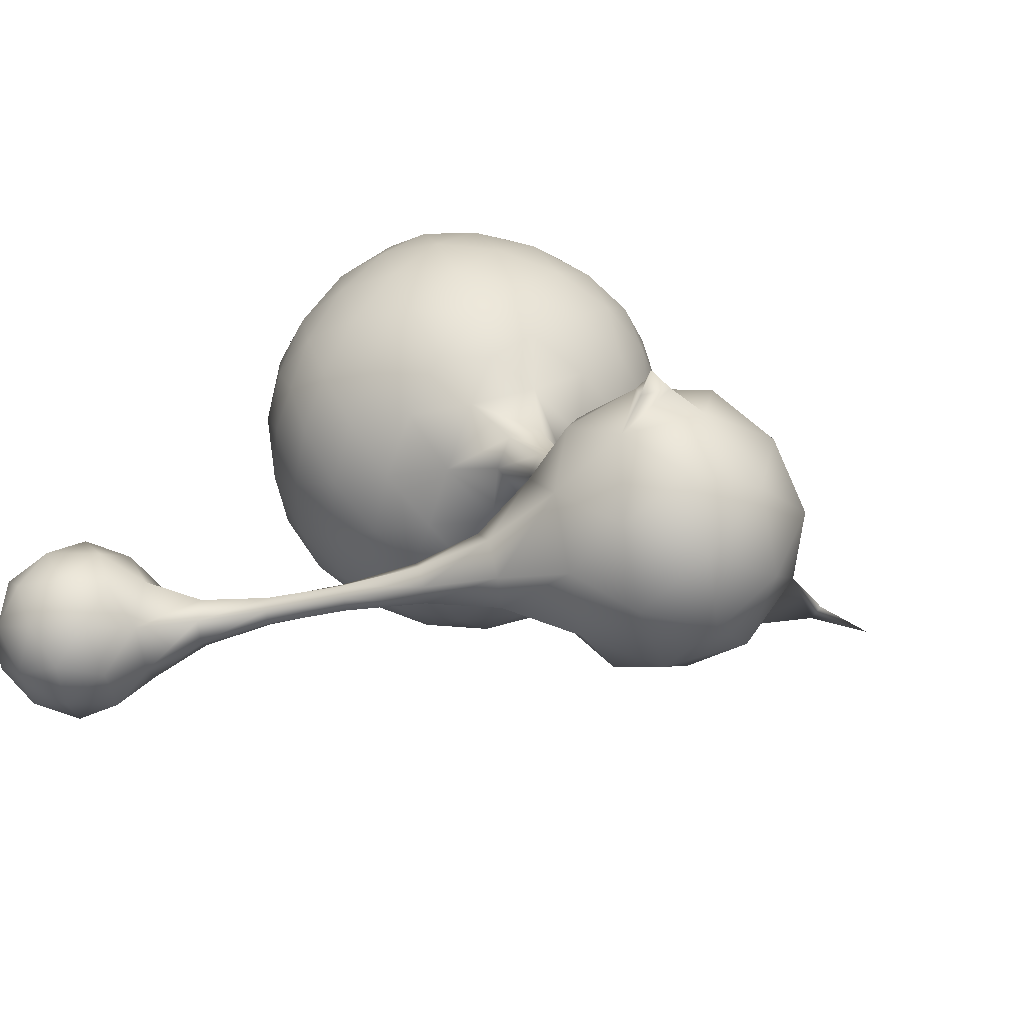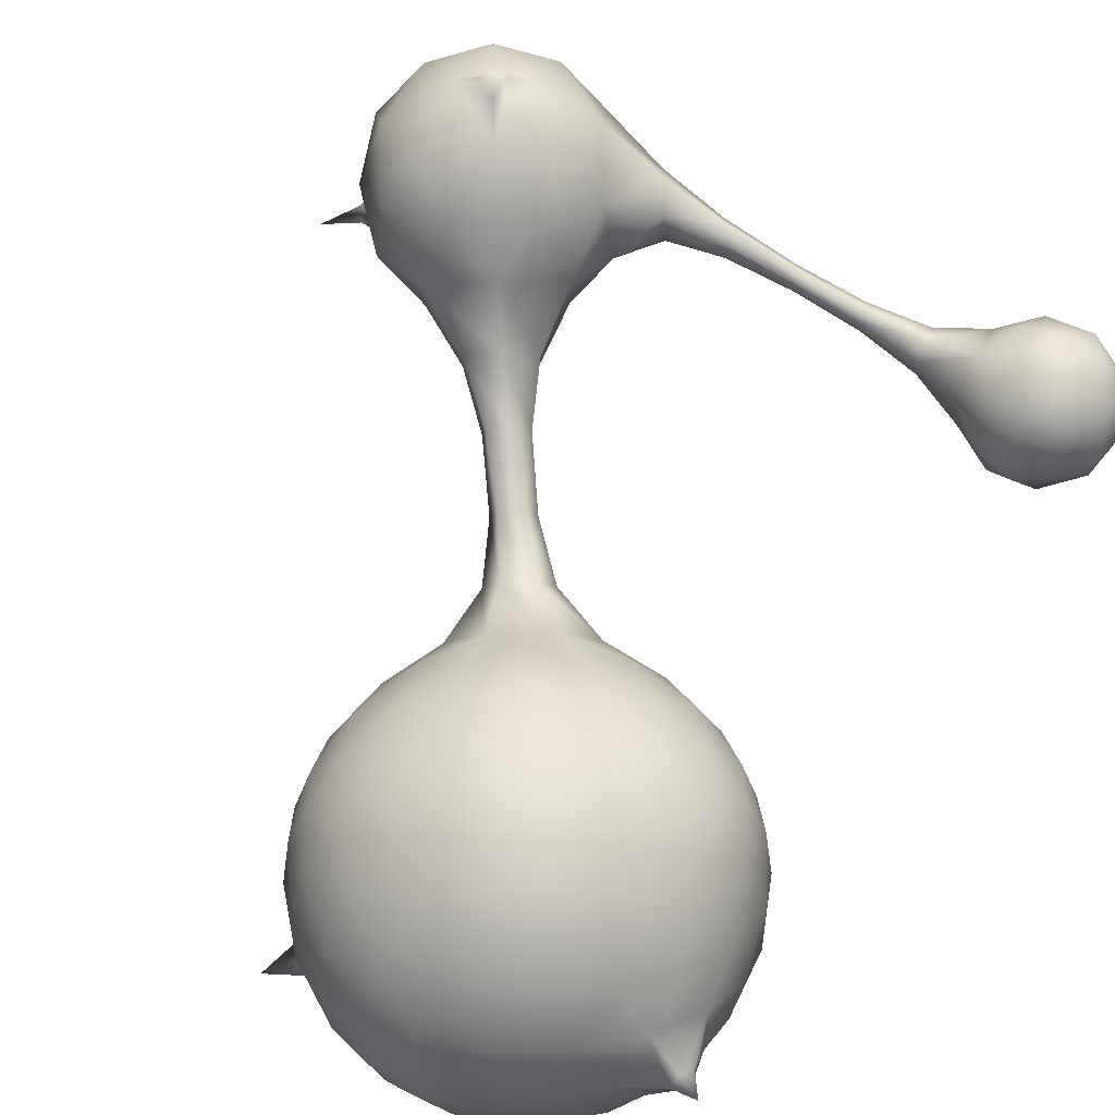
<metadata>
{"format":"obj","ext":"obj","renderer":"f3d","projection":"perspective","resolution":1024,"background":"white","views":[{"elev":47.9,"azim":-158.7,"up":"+Z"},{"elev":44.7,"azim":38.6,"up":"+Z"}]}
</metadata>
<code>
g ArtifactDiseaseMesh
v -0.7176 0.9022 1.233
v -0.7728 0.9238 0.9829
v -0.4972 0.9093 0.9837
v -0.4795 0.8981 1.107
v -0.5947 0.7114 1.354
v -0.2496 0.936 0.9289
v -0.4124 0.807 1.161
v -0.4454 0.5361 1.184
v -0.2414 0.9282 0.9963
v -0.3463 0.7277 1.083
v -0.4535 0.5934 0.9298
v 0.01183 0.9862 0.8944
v 0.005143 0.995 0.8491
v -0.2047 0.8778 1.023
v -0.3539 0.7471 0.9592
v -0.6241 0.7492 0.8108
v 0.2574 1.059 0.8087
v 0.248 1.073 0.7624
v 0.4491 1.165 0.6824
v 0.03312 0.9486 0.9082
v -0.1724 0.8358 0.9802
v -0.4312 0.83 0.9059
v -0.7728 0.9238 0.9829
v -0.4972 0.9093 0.9837
v 0.4677 1.14 0.7566
v 0.5893 1.289 0.6215
v 0.6373 1.248 0.7699
v 0.2738 1.014 0.8172
v 0.4905 1.062 0.7664
v 0.6853 1.075 0.7896
v -0.178 0.8457 0.9128
v -0.2172 0.894 0.8864
v -0.2496 0.936 0.9289
v 0.005143 0.995 0.8491
v 0.02115 0.9669 0.8172
v 0.248 1.073 0.7624
v 0.2806 0.9851 0.7792
v 0.4924 1.016 0.701
v 0.6739 0.985 0.6563
v 0.04322 0.93 0.831
v 0.2562 1.044 0.7242
v 0.04869 0.9204 0.8763
v 0.2728 0.9995 0.7328
v 0.4804 1.042 0.6259
v 0.6618 1.036 0.5018
v 0.4576 1.12 0.6161
v 0.4491 1.165 0.6824
v 0.6138 1.209 0.4821
v 0.5893 1.289 0.6215
v -0.7544 0.5632 1.53
v -0.9637 0.3879 1.531
v -0.9959 0.6403 1.525
v -0.8485 0.389 1.601
v -0.774 0.4516 1.601
v -0.7108 0.3006 1.466
v -0.7832 0.3868 1.652
v -0.7591 0.3582 1.578
v -0.7832 0.3868 1.652
v -0.7832 0.3868 1.652
v -0.5492 0.4809 1.407
v -0.5947 0.7114 1.354
v -0.4454 0.5361 1.184
v -0.5178 0.2881 1.25
v -0.9208 0.1685 1.409
v -1.153 0.2532 1.358
v -1.008 0.07871 1.189
v -0.7333 0.1065 1.251
v -0.4449 0.3619 0.984
v -0.4535 0.5934 0.9298
v -0.5675 0.1329 1.061
v -0.8182 0.04728 0.9852
v -1.063 0.1026 0.9452
v -0.8182 0.04728 0.9852
v -0.9335 0.1882 0.7436
v -1.063 0.1026 0.9452
v -1.182 0.3044 0.8323
v -1.23 0.2172 1.092
v -1.311 0.4606 0.9845
v -1.008 0.07871 1.189
v -1.153 0.2532 1.358
v -1.313 0.4041 1.237
v -1.197 0.5242 1.424
v -0.9637 0.3879 1.531
v -0.9959 0.6403 1.525
v -1.302 0.6536 1.198
v -1.121 0.7892 1.363
v -1.015 0.4481 0.6599
v -0.7756 0.3796 0.6282
v -0.8498 0.8135 1.422
v -0.7544 0.5632 1.53
v -0.5947 0.7114 1.354
v -0.7176 0.9022 1.233
v -0.9576 0.9419 1.197
v -0.7728 0.9238 0.9829
v -1.185 0.8655 1.131
v -1.038 0.9062 0.9306
v -1.248 0.727 0.9331
v -0.8532 0.8432 0.7723
v -0.6241 0.7492 0.8108
v -1.059 0.7172 0.7265
v -0.8027 0.6276 0.6562
v -1.221 0.5226 0.7868
v -0.5613 0.5 0.7419
v -0.4535 0.5934 0.9298
v -0.4449 0.3619 0.984
v -1.399 0.3987 0.8129
v -1.376 0.4141 0.7644
v -1.548 0.3428 0.6898
v -1.367 0.3604 0.7756
v -1.548 0.3428 0.6898
v -1.548 0.3428 0.6898
v -0.3312 -0.5965 -0.01005
v -0.2148 -0.3938 0.01823
v -0.222 -0.5833 0.1988
v -0.3017 -0.4535 -0.1847
v -0.3923 -0.6269 -0.193
v -0.4025 -0.795 -0.09308
v -0.4196 -0.7747 -0.3186
v -0.3566 -0.5639 -0.375
v -0.1402 -0.2764 -0.1813
v -0.01269 -0.2245 0.01857
v -0.359 -0.7307 -0.5437
v -0.3921 -0.9605 -0.4665
v -0.2243 -0.3677 -0.3917
v -0.258 -0.5119 -0.5866
v -0.231 -0.6915 -0.7505
v -0.3105 -0.9168 -0.693
v 0.06226 -0.1481 -0.1846
v -0.03558 -0.2094 -0.3917
v -0.09634 -0.3286 -0.5986
v -0.1103 -0.4886 -0.7731
v 0.2082 -0.144 -0.01
v 0.1748 -0.2511 0.1994
v 0.2488 -0.08893 -0.193
v 0.1806 -0.1132 -0.375
v 0.3991 -0.08775 -0.3186
v 0.3452 -0.1398 -0.5437
v 0.1123 -0.2012 -0.5866
v 0.2845 -0.259 -0.7505
v 0.06366 -0.3426 -0.7731
v 0.2262 -0.4271 -0.9074
v 0.04242 -0.494 -0.8957
v -0.05531 -0.6633 -0.9074
v -0.1467 -0.8791 -0.8822
v -0.3921 -0.9605 -0.4665
v -0.3105 -0.9168 -0.693
v -0.359 -0.7307 -0.5437
v -0.3161 -1.143 -0.5995
v -0.3513 -1.182 -0.3702
v -0.4109 -0.9922 -0.2246
v -0.4196 -0.7747 -0.3186
v -0.4025 -0.795 -0.09308
v -0.3557 -1.004 0.01355
v -0.3327 -1.204 -0.1255
v -0.3095 -0.7912 0.1249
v -0.3312 -0.5965 -0.01005
v -0.222 -0.5833 0.1988
v -0.152 -0.788 0.315
v -0.03574 -0.593 0.374
v -0.2302 -1.003 0.2236
v -0.252 -1.202 0.09748
v -0.2387 -1.376 -0.2722
v -0.2327 -1.334 -0.5077
v -0.1971 -1.377 -0.03678
v 0.0466 -0.7856 0.446
v -0.04582 -0.9972 0.3844
v -0.1064 -1.199 0.2717
v -0.1267 -1.346 0.1434
v 0.144 -0.6153 0.4515
v 0.1512 -0.4365 0.3743
v -0.06727 -1.52 -0.1742
v -0.01747 -1.482 0.0545
v 0.03853 -1.372 0.2452
v 0.09865 -1.195 0.3908
v 0.1784 -0.9795 0.4808
v 0.2656 -0.7599 0.5014
v 0.3288 -0.5488 0.446
v -0.08579 -1.498 -0.4189
v 0.3656 -0.3538 0.315
v 0.1748 -0.2511 0.1994
v 0.3961 -0.1991 0.125
v 0.2082 -0.144 -0.01
v 0.4161 -0.1081 -0.09308
v 0.2488 -0.08893 -0.193
v 0.3991 -0.08775 -0.3186
v 0.497 -0.7122 0.4808
v 0.5533 -0.4945 0.3844
v 0.5906 -0.3138 0.2236
v 0.6137 -0.1904 0.01355
v 0.6118 -0.134 -0.2246
v 0.4192 -0.9431 0.5045
v 0.5773 -0.1471 -0.4665
v 0.3452 -0.1398 -0.5437
v 0.3357 -1.167 0.452
v 0.5215 -0.2315 -0.6893
v 0.2845 -0.259 -0.7505
v 0.2627 -1.365 0.3279
v 0.4581 -0.3811 -0.8723
v 0.2262 -0.4271 -0.9074
v 0.1994 -1.515 0.1449
v 0.1436 -1.599 -0.07794
v 0.1091 -1.612 -0.3199
v 0.7384 -0.2641 -0.5989
v 0.6824 -0.3741 -0.7896
v 0.7882 -0.2257 -0.3702
v 0.8067 -0.2478 -0.1255
v 0.7911 -0.327 0.09748
v 0.7627 -0.4698 0.2717
v 0.7226 -0.671 0.3908
v 0.6543 -0.8997 0.452
v 0.5682 -1.121 0.4459
v 0.4947 -1.319 0.363
v 0.4364 -1.487 0.2061
v 0.3757 -1.606 -0.0007583
v 0.3218 -1.658 -0.2258
v 0.9077 -0.6426 0.2452
v 0.8619 -0.8622 0.3279
v 0.7762 -1.083 0.363
v 0.6785 -1.252 0.3512
v 0.6572 -1.403 0.2287
v 0.6086 -1.545 0.04213
v 0.8312 -1.257 0.2287
v 0.9519 -1.054 0.2061
v 0.8172 -1.417 0.05417
v 0.5403 -1.633 -0.1694
v 1.02 -0.8257 0.1449
v 0.9789 -1.234 0.04213
v 0.7565 -1.537 -0.1527
v 1.08 -1.015 -0.0007588
v 0.9452 -1.378 -0.1527
v 1.081 -1.184 -0.1653
v 0.4721 -1.657 -0.3514
v 0.6583 -1.597 -0.3601
v 0.8597 -1.468 -0.3637
v 0.3047 -1.638 -0.4513
v 0.5127 -1.6 -0.5343
v 0.1072 -1.556 -0.558
v 1.024 -1.297 -0.3598
v 0.7252 -1.499 -0.5657
v 0.3251 -1.546 -0.669
v -0.07019 -1.419 -0.6419
v 0.9139 -1.341 -0.5657
v 0.5498 -1.475 -0.7346
v 0.1302 -1.432 -0.7681
v -0.1985 -1.281 -0.692
v 0.756 -1.344 -0.7548
v 0.3559 -1.391 -0.8581
v -0.04416 -1.285 -0.8241
v 0.5719 -1.302 -0.8981
v 0.1676 -1.252 -0.9289
v 0.3923 -1.197 -0.9894
v -0.3863 -1.174 -0.8652
v -0.3403 -1.229 -0.8965
v -0.5443 -1.241 -1.136
v -0.3826 -1.093 -0.9004
v -0.5443 -1.241 -1.136
v -0.2834 -1.227 -0.9502
v -0.5443 -1.241 -1.136
v -0.002745 -1.077 -0.9472
v -0.3225 -1.079 -0.9692
v -0.5443 -1.241 -1.136
v -0.1467 -0.8791 -0.8822
v -0.231 -0.6915 -0.7505
v 0.2239 -1.034 -1.025
v -0.2701 -1.151 -0.9933
v -0.5443 -1.241 -1.136
v -0.5443 -1.241 -1.136
v 0.0666 -0.8463 -0.9964
v -0.05531 -0.6633 -0.9074
v 0.1526 -0.6253 -0.9904
v 0.04242 -0.494 -0.8957
v 0.3016 -0.8029 -1.049
v 0.3852 -0.579 -0.9964
v 0.4553 -0.986 -1.046
v 0.5425 -0.7664 -1.025
v 0.6222 -0.5514 -0.9352
v 0.5767 -1.131 -0.9936
v 0.6738 -0.9606 -0.9894
v 0.7459 -1.156 -0.8981
v 0.7667 -0.7488 -0.9289
v 0.8273 -0.5468 -0.8162
v 0.9201 -1.164 -0.7346
v 0.8713 -0.9584 -0.8581
v 1.053 -1.151 -0.5375
v 0.9511 -0.7434 -0.7681
v 1.029 -0.955 -0.669
v 0.8476 -0.4003 -0.6878
v 0.9729 -0.5437 -0.6419
v 0.9179 -0.369 -0.5077
v 1.077 -0.7421 -0.558
v 0.9596 -0.3703 -0.2722
v 1.054 -0.5421 -0.4189
v 1.128 -0.9487 -0.4529
v 0.9536 -0.4115 -0.03678
v 1.072 -0.5642 -0.1742
v 1.132 -0.7537 -0.3199
v 0.9105 -0.4753 0.1434
v 1.026 -0.6065 0.0545
v 1.113 -0.7854 -0.07794
v 1.145 -0.9695 -0.2228
v 1.201 -1.104 -0.3182
v 1.184 -1.16 -0.3032
v 1.264 -1.167 -0.3619
v 1.196 -1.098 -0.3785
v 1.264 -1.167 -0.3619
v 1.169 -1.189 -0.3541
v 1.264 -1.167 -0.3619
v 1.177 -1.151 -0.4007
v 1.264 -1.167 -0.3619
v 1.264 -1.167 -0.3619
v -0.5613 0.5 0.7419
v -0.7756 0.3796 0.6282
v -0.6142 0.1962 0.6136
v -0.4947 0.2536 0.6689
v -0.4449 0.3619 0.984
v -0.4633 0.02629 0.5228
v -0.4355 0.188 0.7872
v -0.5675 0.1329 1.061
v -0.3888 0.06524 0.5498
v -0.5011 0.07162 0.8388
v -0.8182 0.04728 0.9852
v -0.246 -0.1073 0.3848
v -0.3121 -0.1529 0.3737
v -0.2129 -0.296 0.2141
v -0.3465 0.03232 0.6196
v -0.6274 0.02253 0.7916
v -0.9335 0.1882 0.7436
v -0.1169 -0.2182 0.2173
v -0.2148 -0.3938 0.01823
v -0.01269 -0.2245 0.01857
v -0.1957 -0.1245 0.4449
v -0.03094 -0.2322 0.3033
v 0.1748 -0.2511 0.1994
v -0.38 -0.03795 0.6599
v -0.212 -0.1863 0.4929
v -0.04244 -0.3212 0.3841
v 0.1512 -0.4365 0.3743
v -0.2778 -0.2305 0.4824
v -0.1352 -0.3959 0.3811
v -0.03574 -0.593 0.374
v -0.456 -0.07465 0.6349
v -0.221 -0.3855 0.297
v -0.222 -0.5833 0.1988
v -0.328 -0.2142 0.4229
v -0.2129 -0.296 0.2141
v -0.2148 -0.3938 0.01823
v -0.3121 -0.1529 0.3737
v -0.4982 -0.04201 0.5653
v -0.4633 0.02629 0.5228
v -0.6142 0.1962 0.6136
v -0.6867 0.08802 0.6733
v -0.7756 0.3796 0.6282
v 1.15 1.117 0.5933
v 1.063 1.002 0.526
v 1.077 1.026 0.7016
v 1.129 1.194 0.73
v 1.147 1.274 0.5721
v 1.013 1.117 0.8401
v 0.9488 0.9836 0.7835
v 0.9467 0.9253 0.6361
v 0.8032 0.9546 0.7338
v 0.8431 1.073 0.8598
v 0.6853 1.075 0.7896
v 0.6739 0.985 0.6563
v 0.746 1.196 0.8662
v 0.6373 1.248 0.7699
v 0.8937 1.24 0.8888
v 1.038 1.273 0.8326
v 1.082 1.364 0.7106
v 0.767 1.347 0.8285
v 0.9364 1.393 0.8088
v 1.068 1.411 0.5598
v 1.059 1.326 0.4266
v 0.9394 1.448 0.4752
v 0.9539 1.472 0.6508
v 0.6799 1.399 0.6832
v 0.5893 1.289 0.6215
v 0.6656 1.375 0.5089
v 0.8168 1.459 0.7293
v 0.7939 1.476 0.5734
v 0.7919 1.418 0.426
v 1.077 1.026 0.7016
v 1.063 1.002 0.526
v 0.9467 0.9253 0.6361
v 0.9238 0.9422 0.4802
v 0.7889 0.9308 0.5595
v 0.8032 0.9546 0.7338
v 0.6739 0.985 0.6563
v 0.6618 1.036 0.5018
v 0.8055 1.01 0.4014
v 0.975 1.054 0.3805
v 0.7059 1.129 0.3786
v 0.6138 1.209 0.4821
v 0.847 1.162 0.3207
v 1.106 1.155 0.446
v 1.15 1.117 0.5933
v 1.147 1.274 0.5721
v 1.059 1.326 0.4266
v 0.9976 1.206 0.342
v 0.8986 1.33 0.3492
v 0.9394 1.448 0.4752
v 0.7919 1.418 0.426
v 0.7293 1.285 0.3701
v 0.6656 1.375 0.5089
v 0.5893 1.289 0.6215
g ArtifactDiseaseMesh_0
f 3 2 1
f 4 3 1
f 4 1 5
f 6 3 4
f 7 4 5
f 7 5 8
f 9 6 4
f 9 4 7
f 10 7 8
f 10 8 11
f 9 12 6
f 12 13 6
f 14 9 7
f 14 7 10
f 15 10 11
f 15 11 16
f 12 17 13
f 17 18 13
f 18 17 19
f 20 12 9
f 14 20 9
f 21 14 10
f 21 10 15
f 22 15 16
f 22 16 23
f 24 22 23
f 17 25 19
f 19 25 26
f 25 27 26
f 28 17 12
f 17 28 25
f 20 28 12
f 25 29 27
f 28 29 25
f 29 30 27
f 31 15 22
f 31 21 15
f 32 22 24
f 32 31 22
f 33 32 24
f 33 34 32
f 34 35 32
f 32 35 31
f 34 36 35
f 37 28 20
f 28 37 29
f 29 38 30
f 37 38 29
f 38 39 30
f 31 40 21
f 35 40 31
f 36 41 35
f 35 41 40
f 42 37 20
f 40 42 21
f 42 20 14
f 21 42 14
f 43 37 42
f 40 43 42
f 37 43 38
f 41 43 40
f 38 44 39
f 43 44 38
f 43 41 44
f 44 45 39
f 41 36 46
f 41 46 44
f 44 46 45
f 36 47 46
f 46 48 45
f 46 47 48
f 47 49 48
f 52 51 50
f 51 53 50
f 53 54 50
f 50 54 55
f 53 56 54
f 57 53 51
f 54 57 55
f 55 57 51
f 57 58 53
f 54 59 57
f 50 55 60
f 61 50 60
f 61 60 62
f 62 60 63
f 55 63 60
f 51 64 55
f 51 65 64
f 65 66 64
f 64 67 55
f 64 66 67
f 67 63 55
f 62 63 68
f 69 62 68
f 68 63 70
f 67 70 63
f 67 71 70
f 66 71 67
f 66 72 71
f 75 74 73
f 76 74 75
f 77 76 75
f 78 76 77
f 77 75 79
f 77 79 80
f 81 77 80
f 81 78 77
f 82 81 80
f 82 80 83
f 84 82 83
f 85 81 82
f 85 78 81
f 86 82 84
f 85 82 86
f 87 74 76
f 87 88 74
f 86 84 89
f 89 84 90
f 89 90 91
f 92 89 91
f 93 89 92
f 86 89 93
f 93 92 94
f 95 85 86
f 95 86 93
f 93 94 96
f 95 93 96
f 95 97 85
f 95 96 97
f 97 78 85
f 96 94 98
f 98 94 99
f 96 100 97
f 96 98 100
f 98 99 101
f 100 98 101
f 97 100 102
f 97 102 78
f 99 103 101
f 99 104 103
f 103 104 105
f 101 103 88
f 87 101 88
f 100 101 87
f 102 100 87
f 102 87 76
f 78 106 76
f 102 107 78
f 107 106 78
f 107 108 106
f 106 109 76
f 76 109 102
f 109 107 102
f 106 110 109
f 109 111 107
f 114 113 112
f 113 115 112
f 112 115 116
f 112 116 117
f 117 116 118
f 116 119 118
f 116 115 119
f 113 120 115
f 121 120 113
f 119 122 118
f 118 122 123
f 115 124 119
f 115 120 124
f 119 125 122
f 119 124 125
f 125 126 122
f 122 126 127
f 121 128 120
f 120 129 124
f 120 128 129
f 124 130 125
f 124 129 130
f 125 131 126
f 125 130 131
f 132 128 121
f 133 132 121
f 132 134 128
f 128 134 135
f 128 135 129
f 134 136 135
f 136 137 135
f 129 135 138
f 135 137 138
f 129 138 130
f 137 139 138
f 130 138 140
f 138 139 140
f 130 140 131
f 139 141 140
f 140 141 142
f 131 140 142
f 131 142 143
f 131 143 126
f 126 143 144
f 147 146 145
f 145 146 148
f 149 145 148
f 150 145 149
f 150 151 145
f 152 151 150
f 153 152 150
f 154 150 149
f 153 150 154
f 155 152 153
f 156 152 155
f 157 156 155
f 157 155 158
f 159 157 158
f 155 153 160
f 158 155 160
f 161 153 154
f 160 153 161
f 154 149 162
f 149 148 163
f 162 149 163
f 161 154 164
f 164 154 162
f 159 158 165
f 158 160 166
f 165 158 166
f 160 161 167
f 166 160 167
f 168 161 164
f 167 161 168
f 169 159 165
f 169 170 159
f 164 162 171
f 168 164 172
f 164 171 172
f 167 168 173
f 173 168 172
f 166 167 174
f 167 173 174
f 165 166 175
f 166 174 175
f 169 165 176
f 165 175 176
f 169 177 170
f 169 176 177
f 162 178 171
f 162 163 178
f 177 179 170
f 170 179 180
f 179 181 180
f 180 181 182
f 181 183 182
f 182 183 184
f 184 183 185
f 176 186 177
f 177 187 179
f 177 186 187
f 179 188 181
f 187 188 179
f 181 189 183
f 188 189 181
f 183 190 185
f 183 189 190
f 176 191 186
f 176 175 191
f 185 190 192
f 185 192 193
f 175 194 191
f 175 174 194
f 192 195 193
f 193 195 196
f 174 197 194
f 174 173 197
f 195 198 196
f 196 198 199
f 197 173 200
f 173 172 200
f 200 172 201
f 172 171 201
f 171 202 201
f 171 178 202
f 192 203 195
f 195 204 198
f 203 204 195
f 192 205 203
f 190 205 192
f 190 206 205
f 189 206 190
f 189 207 206
f 188 207 189
f 208 207 188
f 187 208 188
f 187 209 208
f 186 209 187
f 186 210 209
f 191 210 186
f 191 211 210
f 191 194 211
f 194 212 211
f 194 197 212
f 212 197 213
f 197 200 213
f 213 200 214
f 200 201 214
f 214 201 215
f 201 202 215
f 209 216 208
f 210 217 209
f 209 217 216
f 211 218 210
f 210 218 217
f 211 212 219
f 211 219 218
f 212 213 220
f 219 212 220
f 213 214 221
f 220 213 221
f 218 219 222
f 219 220 222
f 217 218 223
f 218 222 223
f 220 224 222
f 220 221 224
f 221 214 225
f 214 215 225
f 217 223 226
f 216 217 226
f 223 222 227
f 222 224 227
f 221 228 224
f 221 225 228
f 226 223 229
f 223 227 229
f 224 230 227
f 224 228 230
f 229 227 231
f 227 230 231
f 225 215 232
f 225 233 228
f 225 232 233
f 228 234 230
f 228 233 234
f 215 235 232
f 202 235 215
f 232 236 233
f 232 235 236
f 202 237 235
f 178 237 202
f 230 238 231
f 230 234 238
f 233 239 234
f 236 239 233
f 235 240 236
f 235 237 240
f 178 241 237
f 163 241 178
f 234 242 238
f 239 242 234
f 236 243 239
f 236 240 243
f 237 244 240
f 237 241 244
f 163 245 241
f 163 148 245
f 239 246 242
f 243 246 239
f 240 247 243
f 240 244 247
f 241 248 244
f 241 245 248
f 243 249 246
f 243 247 249
f 244 250 247
f 244 248 250
f 247 251 249
f 247 250 251
f 148 252 245
f 245 253 248
f 252 253 245
f 252 254 253
f 255 252 148
f 255 256 252
f 146 255 148
f 253 257 248
f 253 258 257
f 248 259 250
f 248 257 259
f 260 255 146
f 260 261 255
f 262 260 146
f 263 262 146
f 259 264 250
f 250 264 251
f 257 265 259
f 265 260 262
f 259 265 262
f 257 266 265
f 265 267 260
f 262 268 259
f 259 268 264
f 262 269 268
f 269 270 268
f 269 271 270
f 271 199 270
f 268 272 264
f 268 270 272
f 199 273 270
f 270 273 272
f 199 198 273
f 264 272 274
f 264 274 251
f 273 275 272
f 272 275 274
f 198 276 273
f 273 276 275
f 198 204 276
f 251 274 277
f 249 251 277
f 275 278 274
f 274 278 277
f 249 277 279
f 278 279 277
f 249 279 246
f 276 280 275
f 275 280 278
f 204 281 276
f 276 281 280
f 246 279 282
f 246 282 242
f 283 279 278
f 280 283 278
f 283 282 279
f 242 282 284
f 242 284 238
f 285 283 280
f 281 285 280
f 286 282 283
f 286 284 282
f 285 286 283
f 204 287 281
f 203 287 204
f 288 285 281
f 287 288 281
f 203 289 287
f 289 288 287
f 205 289 203
f 290 286 285
f 288 290 285
f 205 291 289
f 206 291 205
f 292 288 289
f 292 290 288
f 291 292 289
f 290 293 286
f 293 284 286
f 206 294 291
f 207 294 206
f 295 292 291
f 294 295 291
f 296 290 292
f 296 293 290
f 295 296 292
f 207 297 294
f 208 297 207
f 208 216 297
f 297 298 294
f 297 216 298
f 298 295 294
f 216 226 298
f 298 299 295
f 298 226 299
f 299 296 295
f 226 229 299
f 299 300 296
f 299 229 300
f 300 293 296
f 229 231 300
f 300 301 293
f 231 302 300
f 302 301 300
f 302 303 301
f 301 304 293
f 301 305 304
f 293 304 284
f 306 302 231
f 306 307 302
f 238 306 231
f 304 308 284
f 284 308 238
f 308 306 238
f 304 309 308
f 308 310 306
f 313 312 311
f 314 313 311
f 314 311 315
f 316 313 314
f 317 314 315
f 317 315 318
f 319 316 314
f 319 314 317
f 320 317 318
f 320 318 321
f 319 322 316
f 322 323 316
f 323 322 324
f 325 319 317
f 325 317 320
f 326 320 321
f 326 321 327
f 322 328 324
f 324 328 329
f 328 330 329
f 331 322 319
f 322 331 328
f 325 331 319
f 328 332 330
f 331 332 328
f 332 333 330
f 334 325 320
f 334 320 326
f 335 331 325
f 331 335 332
f 334 335 325
f 332 336 333
f 335 336 332
f 336 337 333
f 338 335 334
f 335 338 336
f 336 339 337
f 338 339 336
f 339 340 337
f 341 334 326
f 341 338 334
f 339 342 340
f 342 343 340
f 338 344 339
f 344 338 341
f 344 342 339
f 342 345 343
f 345 346 343
f 347 345 342
f 344 347 342
f 347 344 348
f 348 344 341
f 349 347 348
f 349 348 350
f 341 326 351
f 348 341 351
f 348 351 350
f 351 326 327
f 350 351 352
f 351 327 352
f 355 354 353
f 356 355 353
f 356 353 357
f 358 355 356
f 358 359 355
f 359 360 355
f 359 361 360
f 362 361 359
f 362 359 358
f 363 361 362
f 363 364 361
f 365 363 362
f 365 366 363
f 362 358 367
f 365 362 367
f 368 358 356
f 367 358 368
f 356 357 369
f 368 356 369
f 365 370 366
f 365 367 370
f 367 368 371
f 371 368 369
f 367 371 370
f 369 357 372
f 357 373 372
f 374 372 373
f 375 369 372
f 371 369 375
f 375 372 374
f 370 376 366
f 366 376 377
f 377 376 378
f 370 371 379
f 379 371 375
f 370 379 376
f 375 374 380
f 379 375 380
f 376 379 380
f 376 380 378
f 380 374 381
f 378 380 381
f 384 383 382
f 384 385 383
f 384 386 385
f 387 386 384
f 387 388 386
f 388 389 386
f 386 390 385
f 389 390 386
f 383 385 391
f 385 390 391
f 389 392 390
f 389 393 392
f 390 392 394
f 390 394 391
f 383 391 395
f 396 383 395
f 396 395 397
f 395 398 397
f 395 391 399
f 395 399 398
f 391 394 399
f 400 398 399
f 394 400 399
f 401 398 400
f 402 401 400
f 392 403 394
f 403 400 394
f 403 402 400
f 393 403 392
f 404 402 403
f 404 403 393
f 405 404 393

</code>
